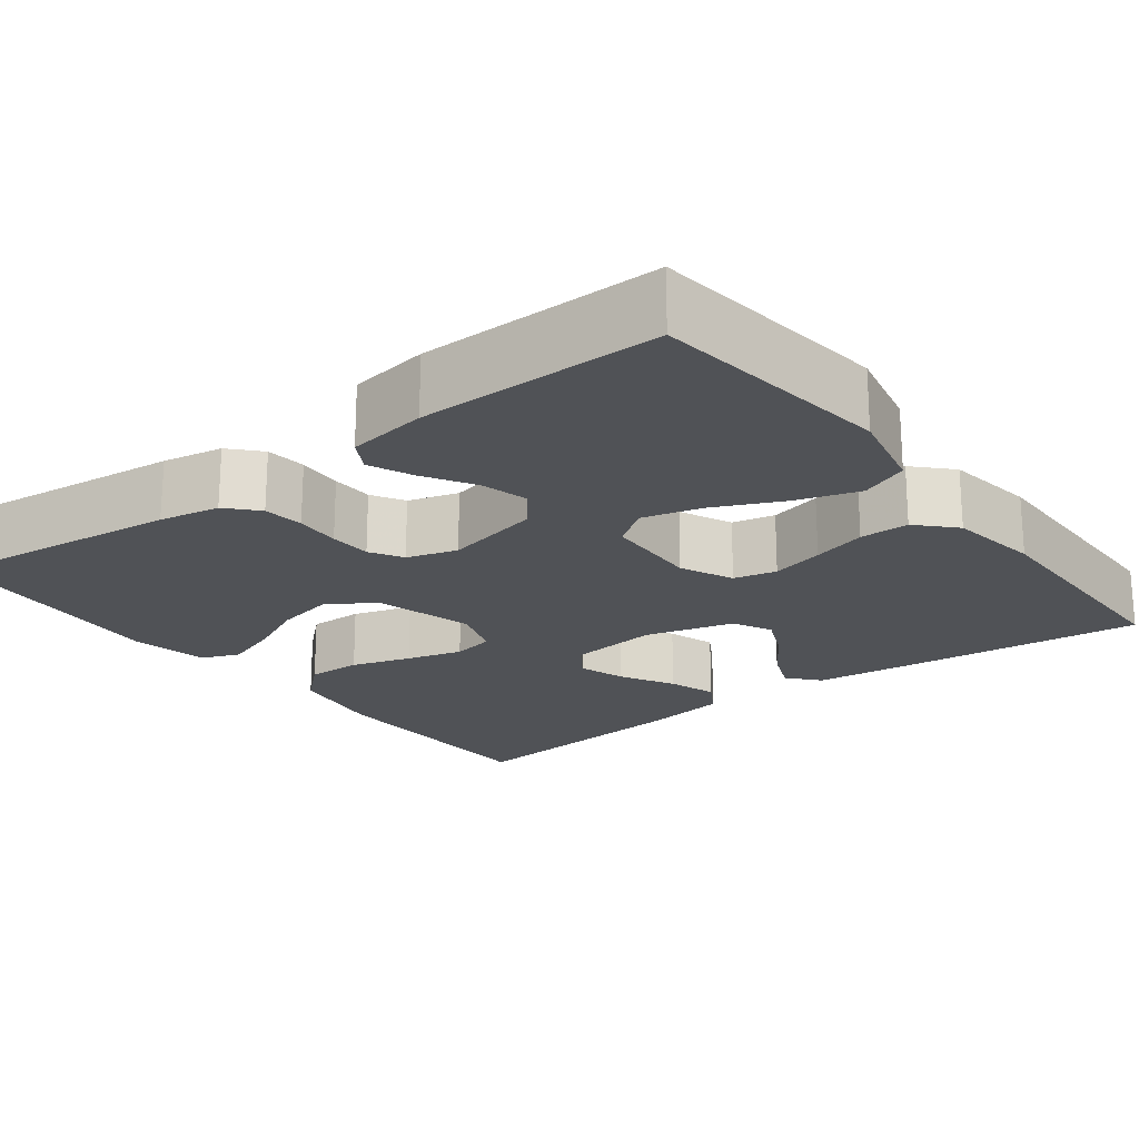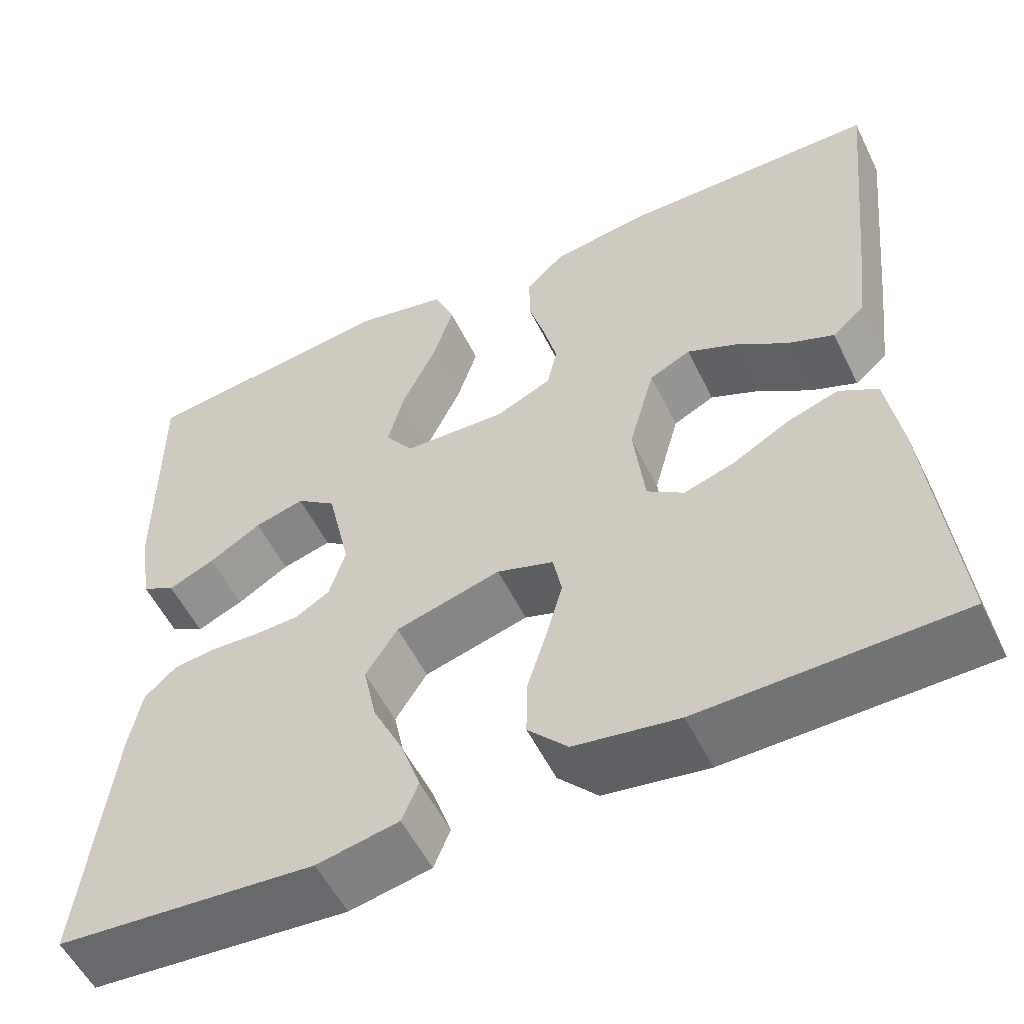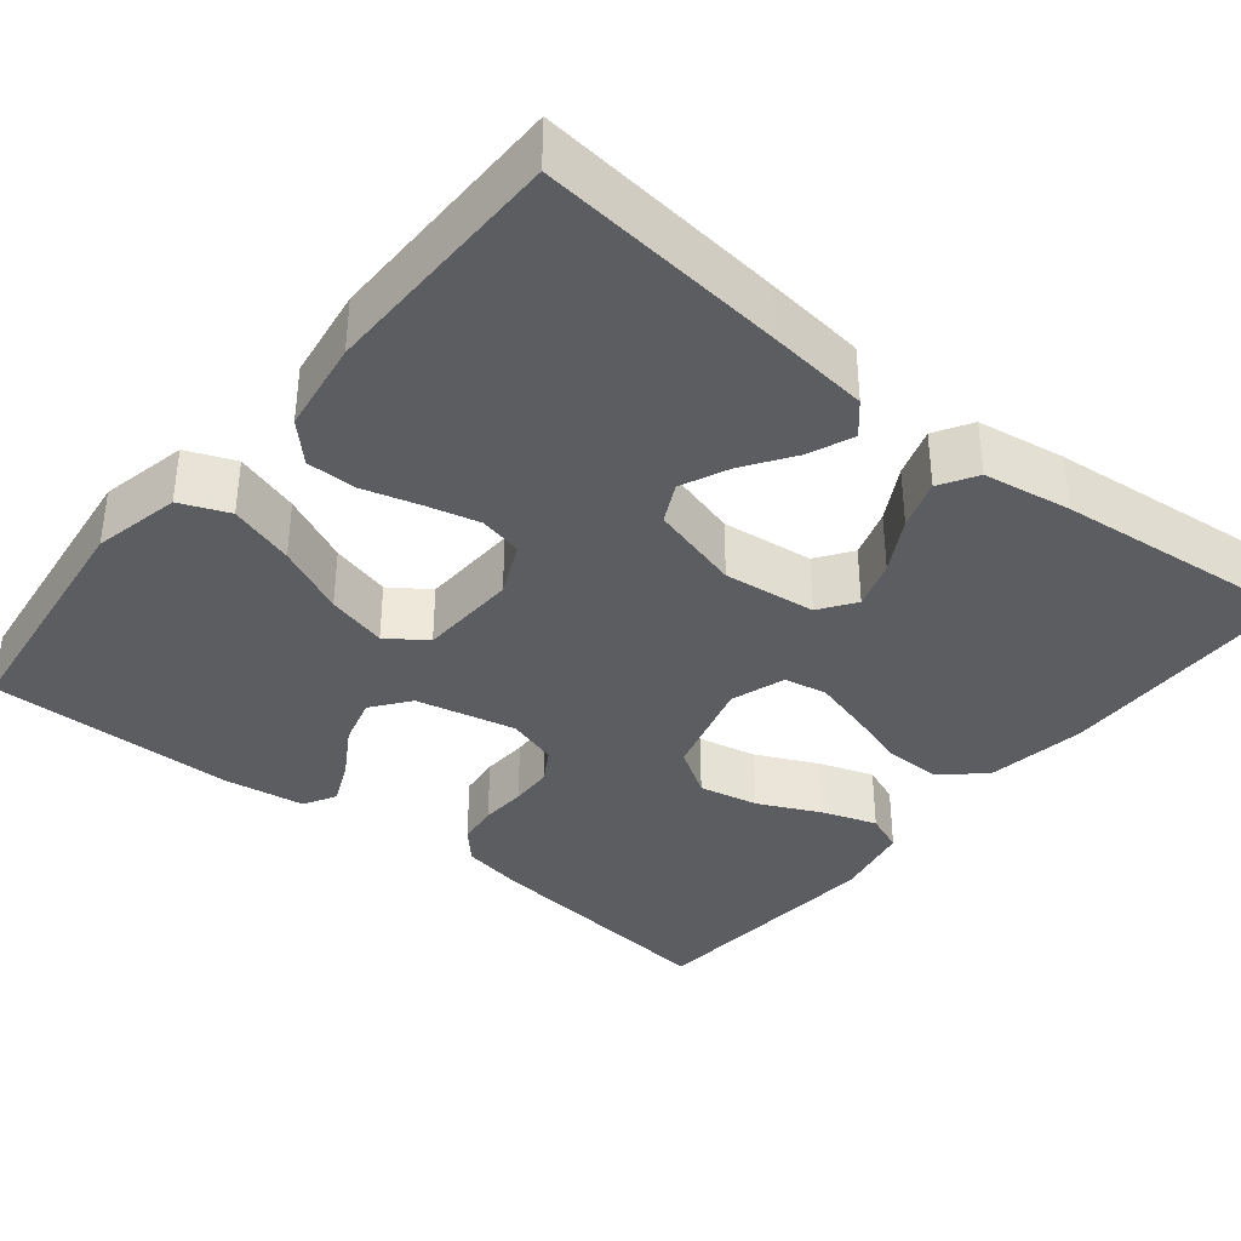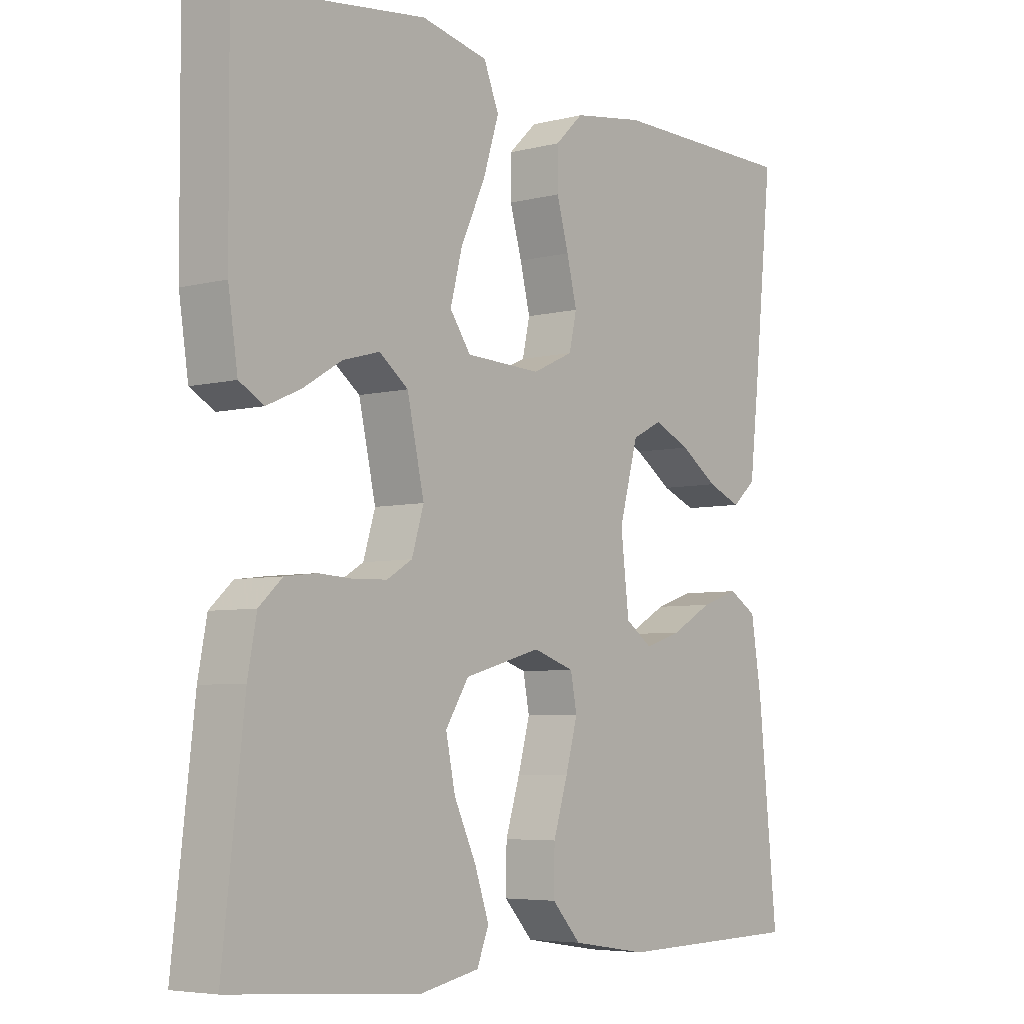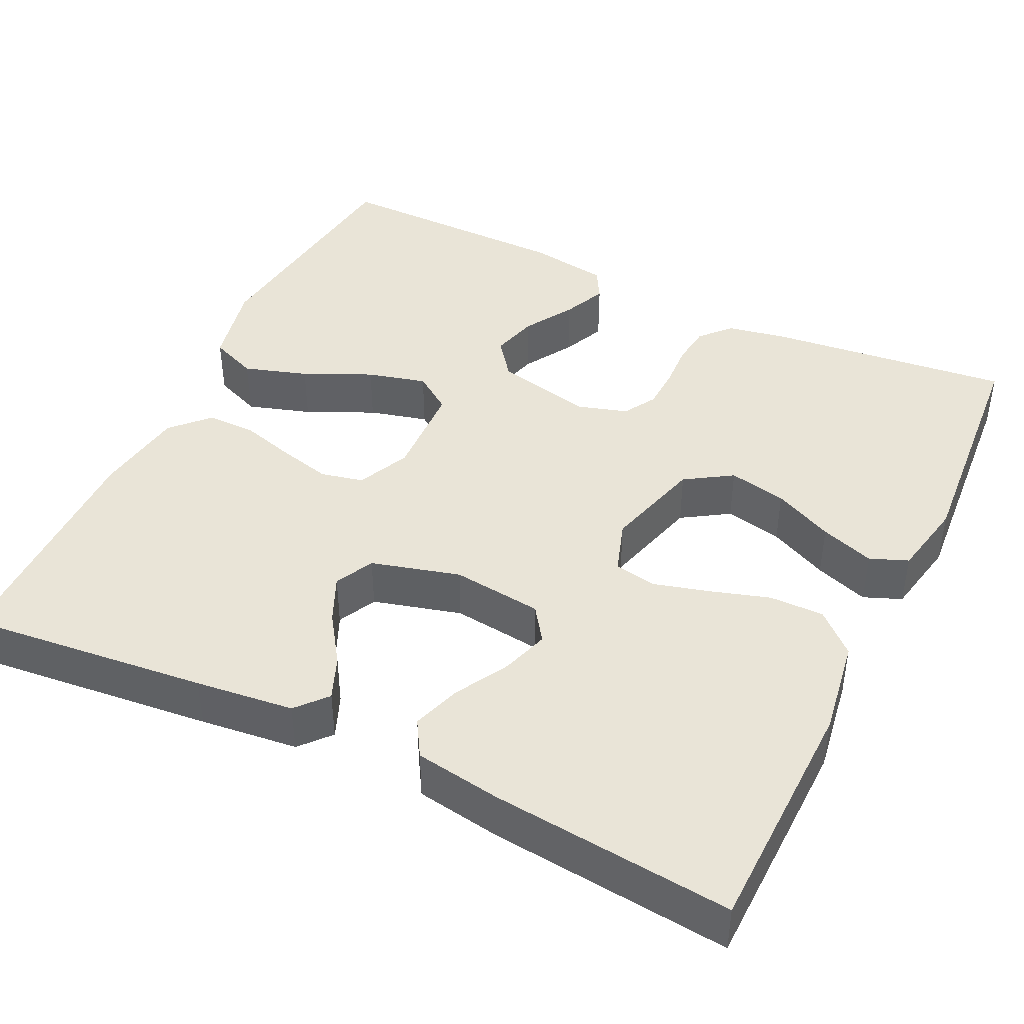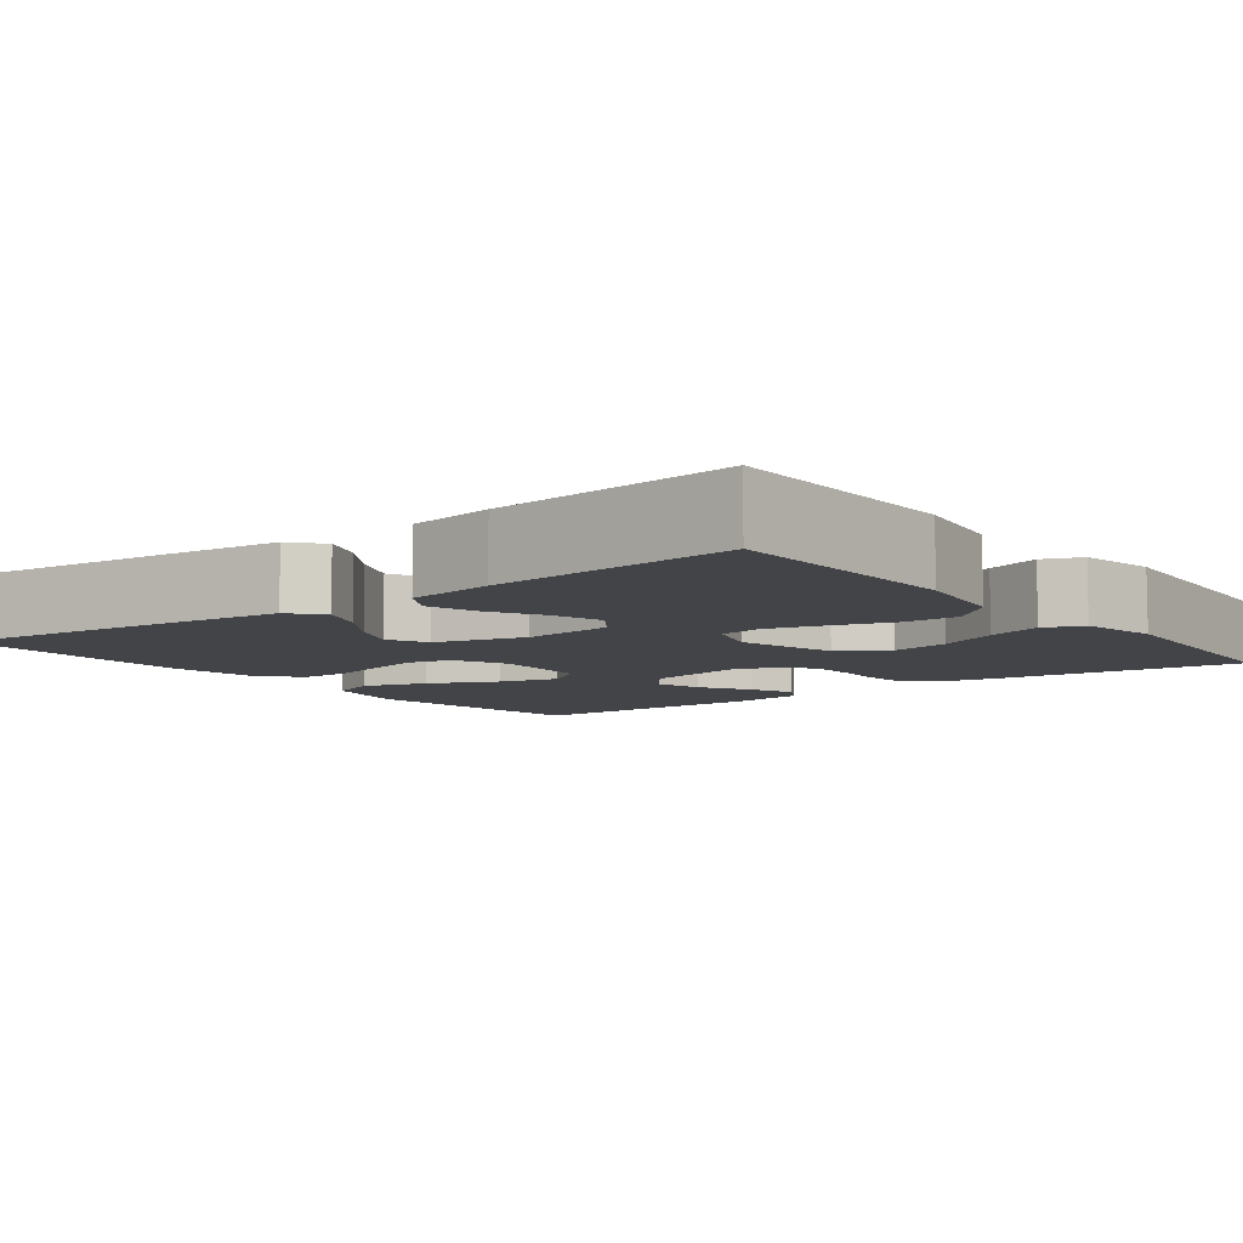
<metadata>
{"format":"obj","ext":"obj","renderer":"f3d","projection":"perspective","resolution":1024,"background":"white","views":[{"elev":-20.8,"azim":-52.7,"up":"+Y"},{"elev":-55.1,"azim":26.0,"up":"+Z"},{"elev":-36.9,"azim":51.0,"up":"+Y"},{"elev":-5.4,"azim":-51.6,"up":"+Z"},{"elev":43.1,"azim":115.8,"up":"+Y"},{"elev":-7.7,"azim":127.3,"up":"+Y"}]}
</metadata>
<code>
v -0.5 0.07 0.5
v -0.2 0.07 0.537
v -0.094 0.07 0.514
v -0.07 0.07 0.455
v -0.095 0.07 0.376
v -0.134 0.07 0.292
v -0.153 0.07 0.219
v -0.12 0.07 0.172
v 0 0.07 0.167
v 0.065 0.07 0.197
v 0.077 0.07 0.25
v 0.061 0.07 0.315
v 0.042 0.07 0.382
v 0.042 0.07 0.443
v 0.087 0.07 0.486
v 0.2 0.07 0.503
v 0.5 0.07 0.5
v 0.469 0.07 0.2
v 0.455 0.07 0.078
v 0.417 0.07 0.045
v 0.363 0.07 0.067
v 0.303 0.07 0.108
v 0.245 0.07 0.134
v 0.197 0.07 0.11
v 0.167 0.07 0
v 0.18 0.07 -0.112
v 0.223 0.07 -0.142
v 0.282 0.07 -0.123
v 0.348 0.07 -0.086
v 0.408 0.07 -0.066
v 0.453 0.07 -0.093
v 0.47 0.07 -0.2
v 0.5 0.07 -0.5
v 0.2 0.07 -0.506
v 0.079 0.07 -0.487
v 0.033 0.07 -0.437
v 0.034 0.07 -0.369
v 0.057 0.07 -0.295
v 0.076 0.07 -0.226
v 0.066 0.07 -0.174
v 0 0.07 -0.152
v -0.122 0.07 -0.186
v -0.159 0.07 -0.244
v -0.144 0.07 -0.316
v -0.109 0.07 -0.39
v -0.086 0.07 -0.457
v -0.105 0.07 -0.504
v -0.2 0.07 -0.523
v -0.5 0.07 -0.5
v -0.466 0.07 -0.2
v -0.452 0.07 -0.125
v -0.415 0.07 -0.091
v -0.365 0.07 -0.085
v -0.309 0.07 -0.088
v -0.257 0.07 -0.086
v -0.217 0.07 -0.062
v -0.198 0.07 0
v -0.225 0.07 0.121
v -0.271 0.07 0.156
v -0.329 0.07 0.14
v -0.39 0.07 0.103
v -0.444 0.07 0.079
v -0.483 0.07 0.101
v -0.498 0.07 0.2
v -0.5 0 0.5
v -0.2 0 0.537
v -0.094 0 0.514
v -0.07 0 0.455
v -0.095 0 0.376
v -0.134 0 0.292
v -0.153 0 0.219
v -0.12 0 0.172
v 0 0 0.167
v 0.065 0 0.197
v 0.077 0 0.25
v 0.061 0 0.315
v 0.042 0 0.382
v 0.042 0 0.443
v 0.087 0 0.486
v 0.2 0 0.503
v 0.5 0 0.5
v 0.469 0 0.2
v 0.455 0 0.078
v 0.417 0 0.045
v 0.363 0 0.067
v 0.303 0 0.108
v 0.245 0 0.134
v 0.197 0 0.11
v 0.167 0 0
v 0.18 0 -0.112
v 0.223 0 -0.142
v 0.282 0 -0.123
v 0.348 0 -0.086
v 0.408 0 -0.066
v 0.453 0 -0.093
v 0.47 0 -0.2
v 0.5 0 -0.5
v 0.2 0 -0.506
v 0.079 0 -0.487
v 0.033 0 -0.437
v 0.034 0 -0.369
v 0.057 0 -0.295
v 0.076 0 -0.226
v 0.066 0 -0.174
v 0 0 -0.152
v -0.122 0 -0.186
v -0.159 0 -0.244
v -0.144 0 -0.316
v -0.109 0 -0.39
v -0.086 0 -0.457
v -0.105 0 -0.504
v -0.2 0 -0.523
v -0.5 0 -0.5
v -0.466 0 -0.2
v -0.452 0 -0.125
v -0.415 0 -0.091
v -0.365 0 -0.085
v -0.309 0 -0.088
v -0.257 0 -0.086
v -0.217 0 -0.062
v -0.198 0 0
v -0.225 0 0.121
v -0.271 0 0.156
v -0.329 0 0.14
v -0.39 0 0.103
v -0.444 0 0.079
v -0.483 0 0.101
v -0.498 0 0.2
f 60 61 62 63
f 59 60 63 64
f 51 52 53 54
f 51 54 55
f 50 51 55
f 49 50 55
f 48 49 55 56
f 44 45 46 47
f 43 44 47 48
f 35 36 37 38
f 35 38 39
f 34 35 39
f 33 34 39 40
f 28 29 30 31
f 27 28 31 32
f 19 20 21 22
f 19 22 23
f 18 19 23
f 17 18 23
f 16 17 23 24
f 12 13 14 15
f 11 12 15 16
f 10 11 16 24
f 3 4 5 6
f 3 6 7
f 2 3 7
f 59 64 1 2
f 58 59 2 7
f 57 58 7 8
f 43 48 56 57
f 42 43 57 8
f 41 42 8 9
f 40 41 9 10
f 27 32 33 40
f 26 27 40
f 25 26 40 10
f 10 24 25
f 127 126 125 124
f 128 127 124 123
f 118 117 116 115
f 119 118 115
f 119 115 114
f 119 114 113
f 120 119 113 112
f 111 110 109 108
f 112 111 108 107
f 102 101 100 99
f 103 102 99
f 103 99 98
f 104 103 98 97
f 95 94 93 92
f 96 95 92 91
f 86 85 84 83
f 87 86 83
f 87 83 82
f 87 82 81
f 88 87 81 80
f 79 78 77 76
f 80 79 76 75
f 88 80 75 74
f 70 69 68 67
f 71 70 67
f 71 67 66
f 66 65 128 123
f 71 66 123 122
f 72 71 122 121
f 121 120 112 107
f 72 121 107 106
f 73 72 106 105
f 74 73 105 104
f 104 97 96 91
f 104 91 90
f 74 104 90 89
f 89 88 74
f 1 65 66 2
f 2 66 67 3
f 3 67 68 4
f 4 68 69 5
f 5 69 70 6
f 6 70 71 7
f 7 71 72 8
f 8 72 73 9
f 9 73 74 10
f 10 74 75 11
f 11 75 76 12
f 12 76 77 13
f 13 77 78 14
f 14 78 79 15
f 15 79 80 16
f 16 80 81 17
f 17 81 82 18
f 18 82 83 19
f 19 83 84 20
f 20 84 85 21
f 21 85 86 22
f 22 86 87 23
f 23 87 88 24
f 24 88 89 25
f 25 89 90 26
f 26 90 91 27
f 27 91 92 28
f 28 92 93 29
f 29 93 94 30
f 30 94 95 31
f 31 95 96 32
f 32 96 97 33
f 33 97 98 34
f 34 98 99 35
f 35 99 100 36
f 36 100 101 37
f 37 101 102 38
f 38 102 103 39
f 39 103 104 40
f 40 104 105 41
f 41 105 106 42
f 42 106 107 43
f 43 107 108 44
f 44 108 109 45
f 45 109 110 46
f 46 110 111 47
f 47 111 112 48
f 48 112 113 49
f 49 113 114 50
f 50 114 115 51
f 51 115 116 52
f 52 116 117 53
f 53 117 118 54
f 54 118 119 55
f 55 119 120 56
f 56 120 121 57
f 57 121 122 58
f 58 122 123 59
f 59 123 124 60
f 60 124 125 61
f 61 125 126 62
f 62 126 127 63
f 63 127 128 64
f 64 128 65 1

</code>
